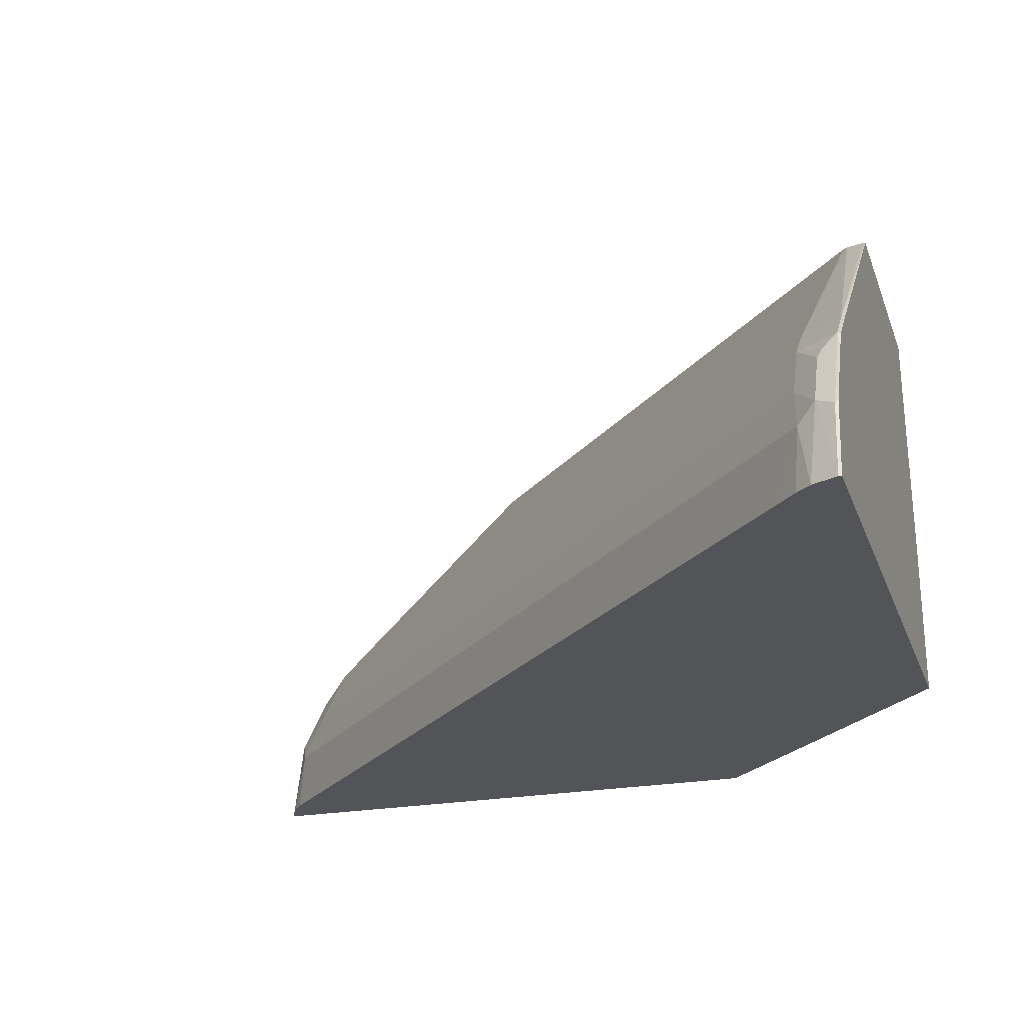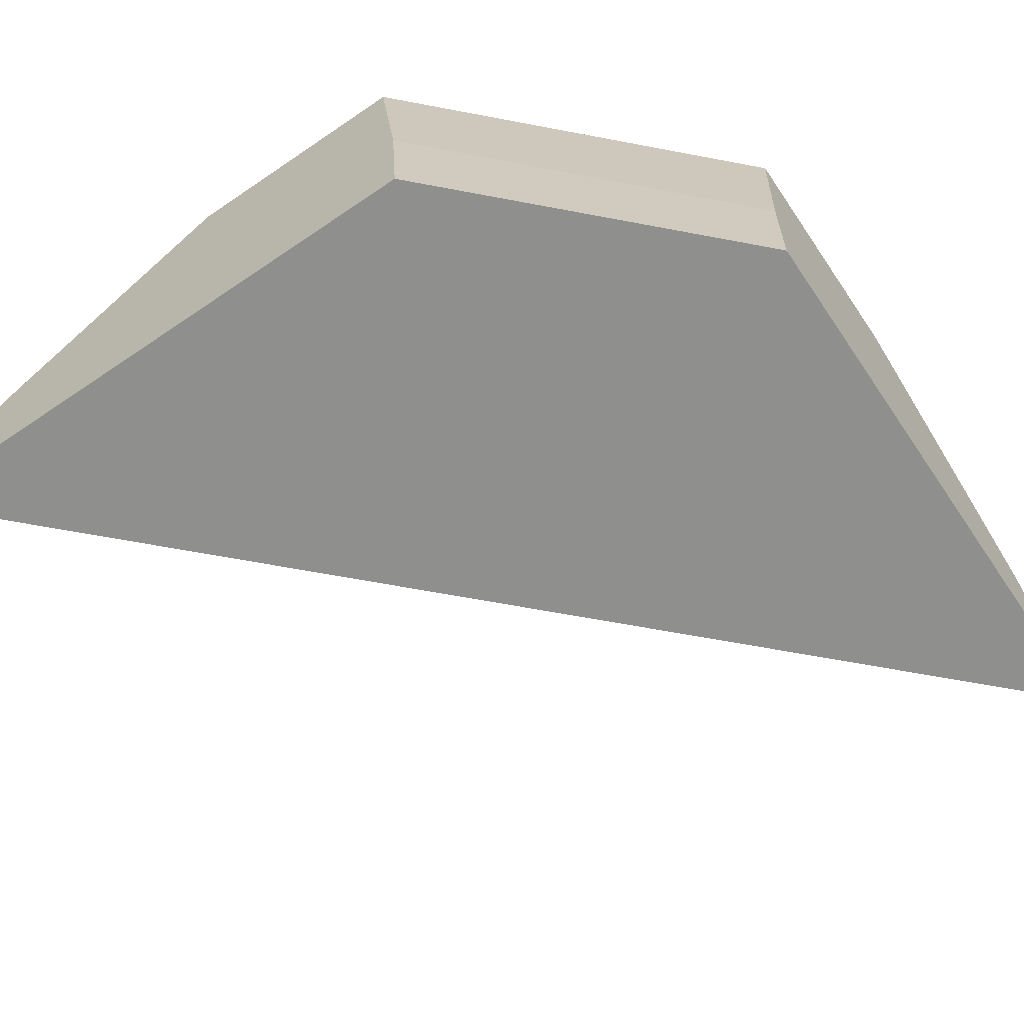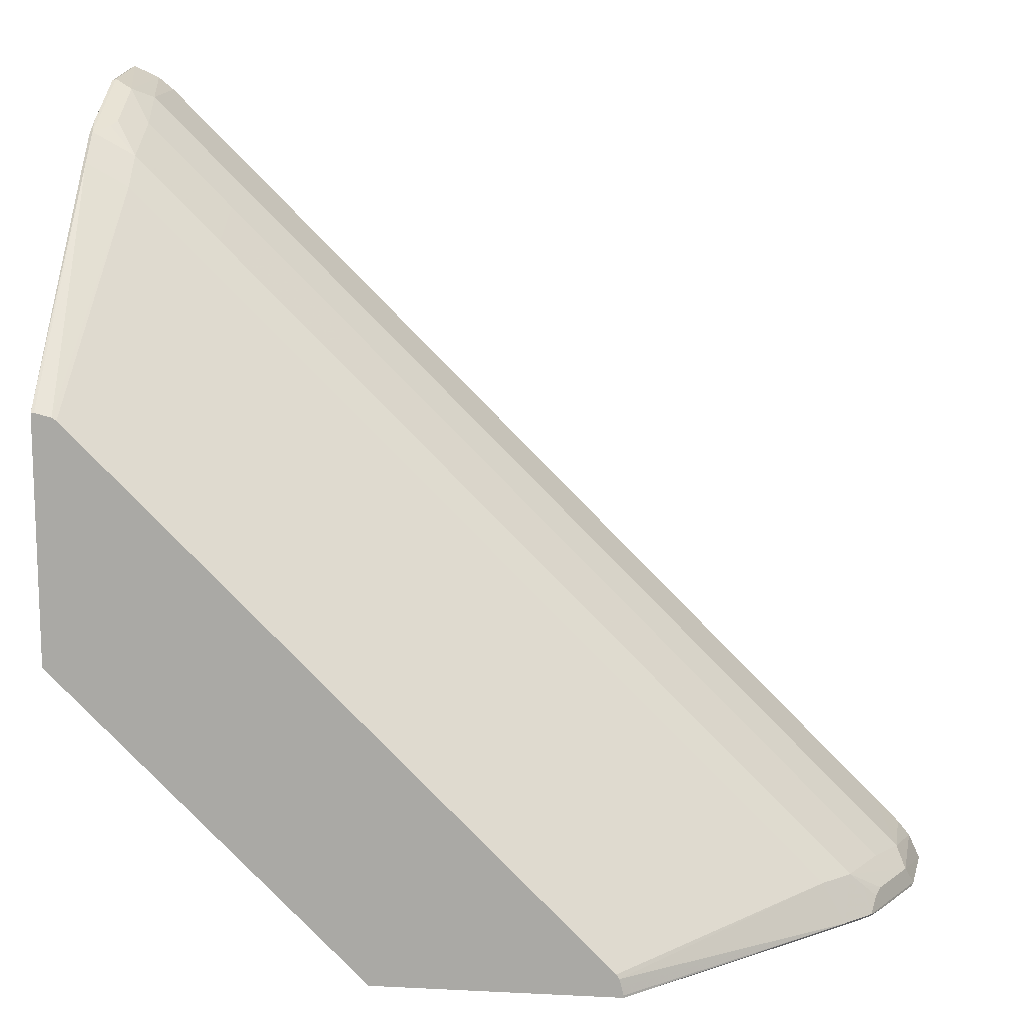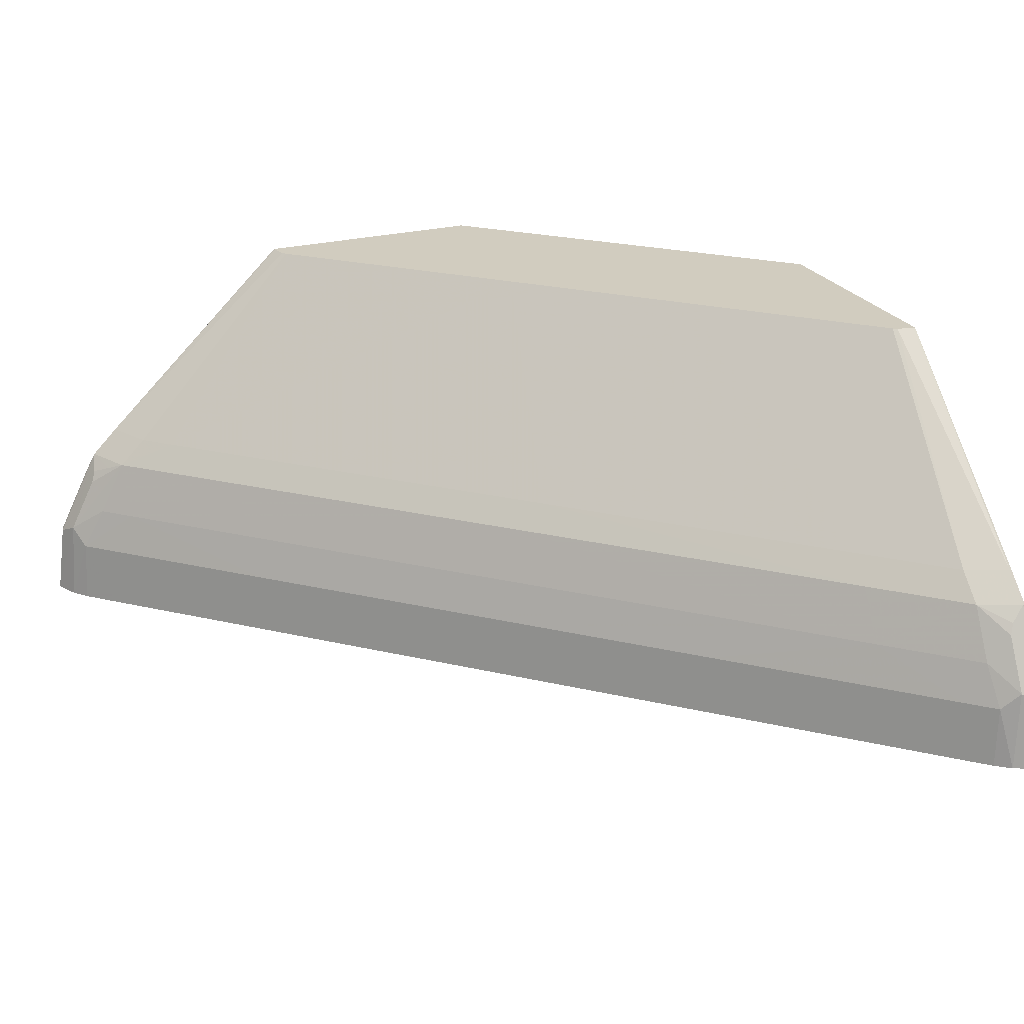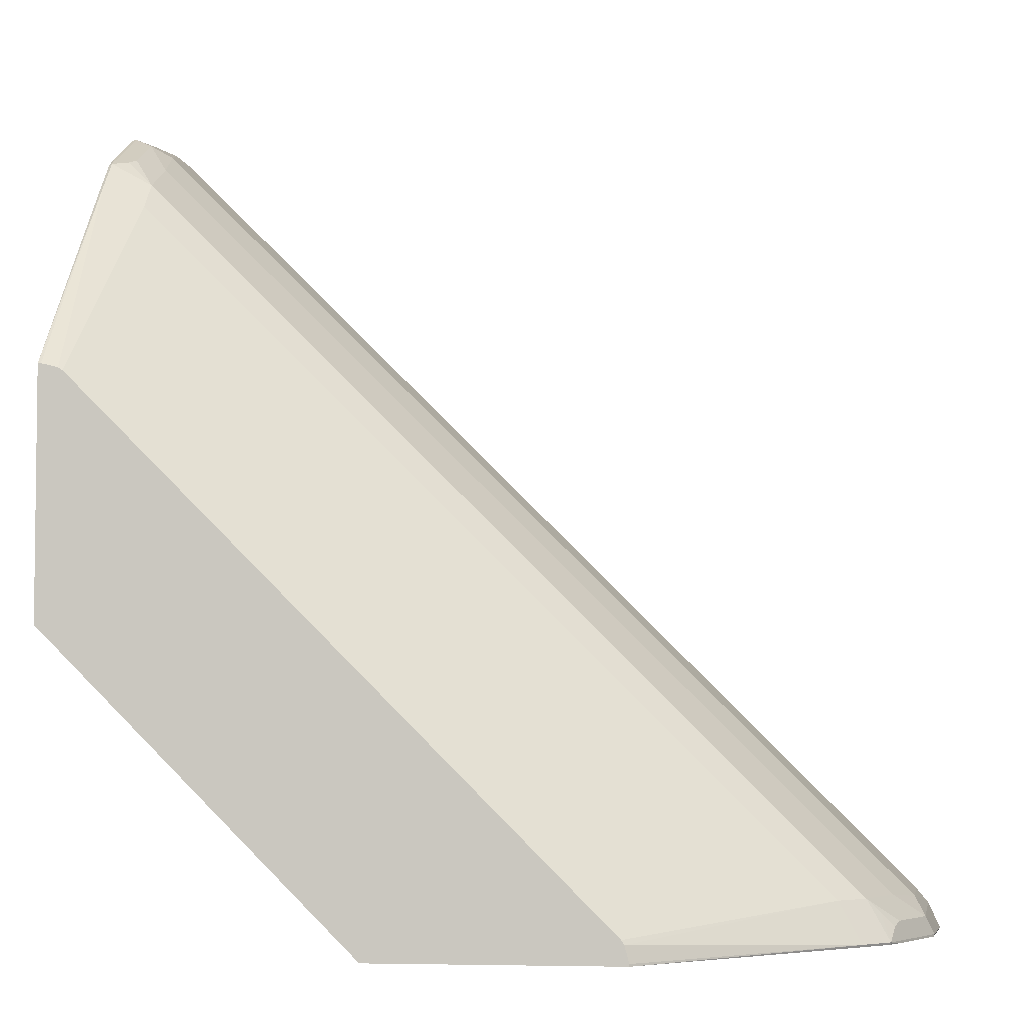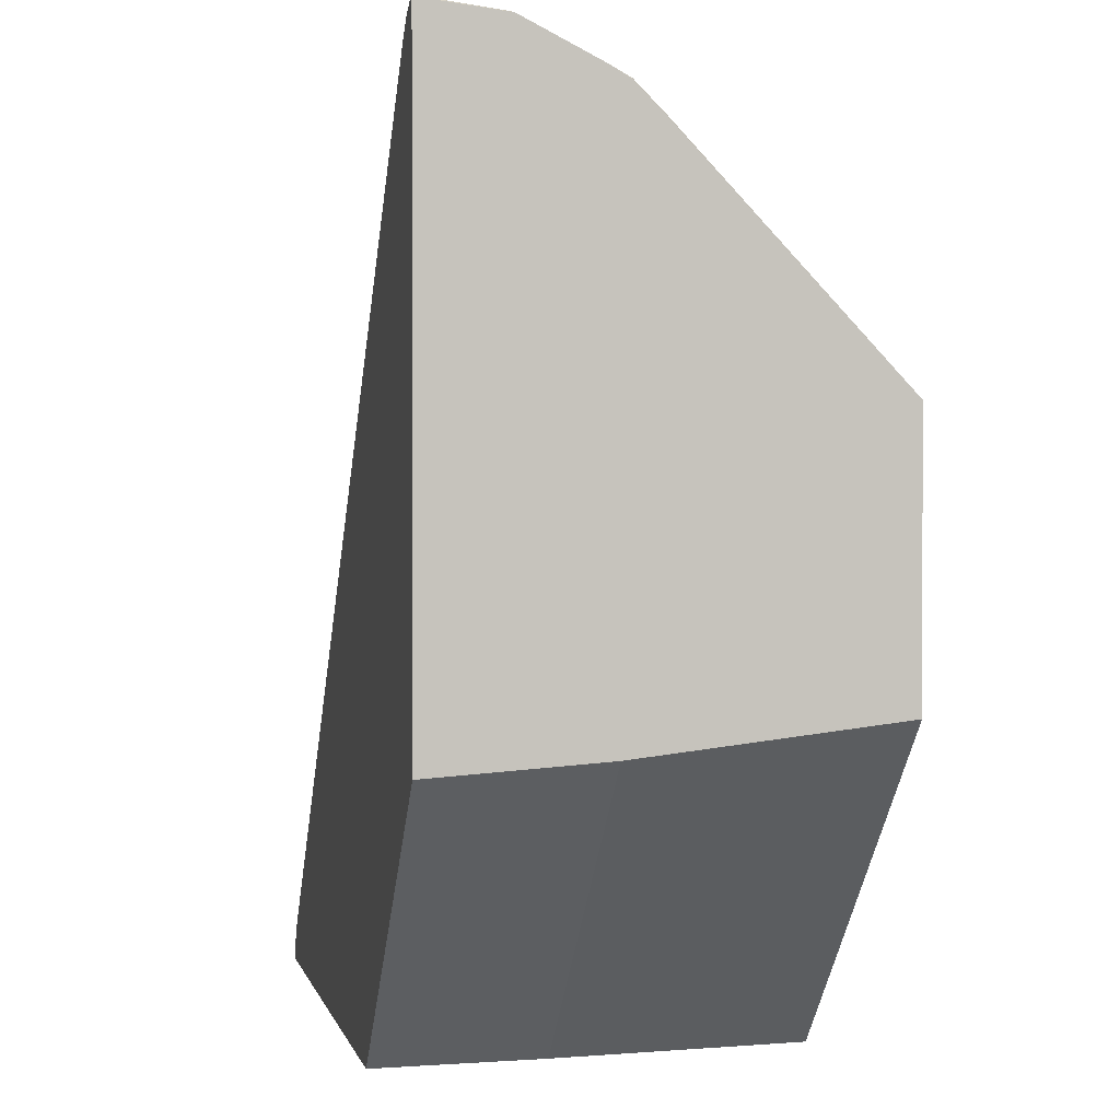
<metadata>
{"format":"obj","ext":"obj","renderer":"f3d","projection":"perspective","resolution":1024,"background":"white","views":[{"elev":-23.6,"azim":17.1,"up":"+Y"},{"elev":-65.1,"azim":124.3,"up":"+Y"},{"elev":13.2,"azim":-173.5,"up":"+Z"},{"elev":24.2,"azim":-23.6,"up":"+Y"},{"elev":-4.4,"azim":-173.2,"up":"+Z"},{"elev":0.9,"azim":78.5,"up":"+Z"}]}
</metadata>
<code>
v -0.1786 -0.6679 -0.001595
v -0.5672 -0.6679 -0.001595
v -0.1864 -0.5617 -0.001595
v 0.002012 -0.5617 0.1863
v 0.002012 -0.6679 0.1787
v -0.568 -0.6679 2.189e-05
v -0.5608 -0.6162 -0.001595
v -0.2052 -0.4024 -0.001595
v 0.002012 -0.4024 0.205
v 0.002012 -0.6679 0.5669
v -0.5601 -0.6679 0.0172
v -0.5554 -0.6116 0.01251
v -0.5617 -0.6179 2.189e-05
v -0.5554 -0.6054 2.189e-05
v -0.5557 -0.6059 -0.001595
v -0.3697 -0.4024 -0.001595
v 0.002012 -0.4024 0.3697
v 0.002012 -0.6678 0.5669
v 0.000282 -0.6679 0.5678
v -0.5517 -0.6679 0.02751
v -0.5492 -0.6241 0.025
v -0.5336 -0.5944 0.02812
v -0.5149 -0.557 0.02812
v -0.5367 -0.5742 0.01251
v -0.5304 -0.5554 2.189e-05
v -0.537 -0.5685 -0.001595
v -0.5112 -0.5373 -0.001595
v -0.5117 -0.5367 2.189e-05
v -0.3697 -0.4024 2.189e-05
v -5.277e-05 -0.4024 0.3697
v -5.277e-05 -0.5367 0.5117
v 0.002012 -0.5374 0.5111
v 0.002012 -0.6158 0.5607
v -5.277e-05 -0.6679 0.568
v -0.533 -0.6679 0.04625
v -0.5149 -0.5944 0.04686
v -0.4956 -0.6679 0.08372
v -0.4369 -0.6241 0.1374
v -0.4961 -0.5383 0.02812
v -0.5242 -0.5617 0.01876
v -0.44 -0.557 0.103
v -0.4774 -0.5383 0.04686
v -0.5336 -0.5664 0.009389
v -0.5299 -0.556 -0.001595
v -0.3668 -0.4024 0.01117
v -0.3682 -0.4024 0.005932
v -0.005911 -0.4024 0.3682
v -5.277e-05 -0.5554 0.5305
v -0.01121 -0.4024 0.3669
v -0.02812 -0.5383 0.4961
v 0.002012 -0.5561 0.5298
v 0.002012 -0.5784 0.5419
v -5.277e-05 -0.6054 0.5554
v -5.277e-05 -0.6179 0.5617
v -0.01249 -0.6116 0.5554
v -0.01724 -0.6679 0.5601
v -0.44 -0.5944 0.1217
v -0.3271 -0.6679 0.2522
v -0.1748 -0.6241 0.3994
v -0.3649 -0.4024 0.01418
v -0.2715 -0.557 0.2715
v -0.2528 -0.5383 0.2715
v -0.227 -0.4024 0.1521
v -0.2763 -0.4024 0.1028
v 0.002012 -0.5686 0.537
v -0.02812 -0.557 0.5148
v -0.01874 -0.5617 0.5242
v -0.009371 -0.5664 0.5336
v -0.01249 -0.5742 0.5367
v -0.01417 -0.4024 0.3649
v -0.0843 -0.5383 0.44
v -0.02812 -0.5944 0.5336
v -0.02499 -0.6241 0.5492
v -0.0275 -0.6679 0.5517
v -0.0843 -0.5944 0.4774
v -0.065 -0.6679 0.5143
v -0.04374 -0.6241 0.5305
v -0.0843 -0.557 0.4587
v -0.1216 -0.4024 0.2576
v -0.04625 -0.6679 0.533
f 33 53 54
f 33 54 34
f 34 54 55
f 41 61 62
f 34 55 56
f 31 66 48
f 33 52 53
f 36 38 57
f 41 57 61
f 38 58 76
f 38 76 59
f 38 59 57
f 39 42 60
f 39 60 45
f 31 50 66
f 37 58 38
f 31 49 50
f 23 41 62
f 31 51 32
f 42 62 63
f 23 36 57
f 23 57 41
f 23 62 42
f 23 42 39
f 24 43 25
f 24 40 43
f 31 47 49
f 25 28 44
f 25 43 40
f 27 44 28
f 28 39 45
f 28 45 46
f 28 46 29
f 30 47 31
f 31 48 51
f 25 44 26
f 42 63 64
f 66 75 72
f 48 52 65
f 59 76 77
f 59 77 75
f 61 75 78
f 61 78 62
f 62 78 71
f 62 71 79
f 62 79 63
f 57 75 61
f 66 69 67
f 23 25 40
f 67 69 68
f 72 75 77
f 72 77 73
f 73 77 76
f 73 76 80
f 73 80 74
f 66 78 75
f 42 64 60
f 57 59 75
f 55 73 56
f 48 65 51
f 48 66 67
f 48 67 68
f 48 68 69
f 48 69 55
f 48 55 53
f 48 53 52
f 56 73 74
f 49 70 50
f 50 79 71
f 50 71 78
f 50 78 66
f 53 55 54
f 55 69 66
f 55 66 72
f 55 72 73
f 50 70 79
f 23 28 25
f 23 40 24
f 22 36 23
f 1 35 20
f 1 20 11
f 1 11 6
f 1 6 2
f 2 6 7
f 3 8 4
f 4 9 17
f 1 37 35
f 4 17 32
f 4 51 65
f 4 65 52
f 4 52 33
f 4 33 18
f 4 18 10
f 4 10 5
f 4 8 9
f 4 32 51
f 6 11 12
f 1 58 37
f 1 80 76
f 1 2 7
f 1 7 15
f 23 39 28
f 1 26 44
f 1 44 27
f 1 27 16
f 1 16 8
f 1 76 58
f 1 8 3
f 1 4 5
f 1 5 10
f 1 10 19
f 1 19 34
f 1 34 56
f 1 56 74
f 1 74 80
f 1 3 4
f 6 12 13
f 1 15 26
f 7 14 15
f 12 24 25
f 12 25 14
f 14 26 15
f 14 25 26
f 16 27 28
f 16 28 29
f 17 30 31
f 12 23 24
f 17 31 32
f 19 33 34
f 20 35 21
f 21 36 22
f 21 35 37
f 21 37 38
f 21 38 36
f 6 13 7
f 18 33 19
f 12 22 23
f 8 63 79
f 12 14 13
f 12 21 22
f 7 13 14
f 8 29 46
f 8 46 45
f 8 45 60
f 8 60 64
f 8 64 63
f 8 79 70
f 8 16 29
f 11 21 12
f 8 49 47
f 8 47 30
f 8 30 17
f 8 17 9
f 10 18 19
f 11 20 21
f 8 70 49

</code>
